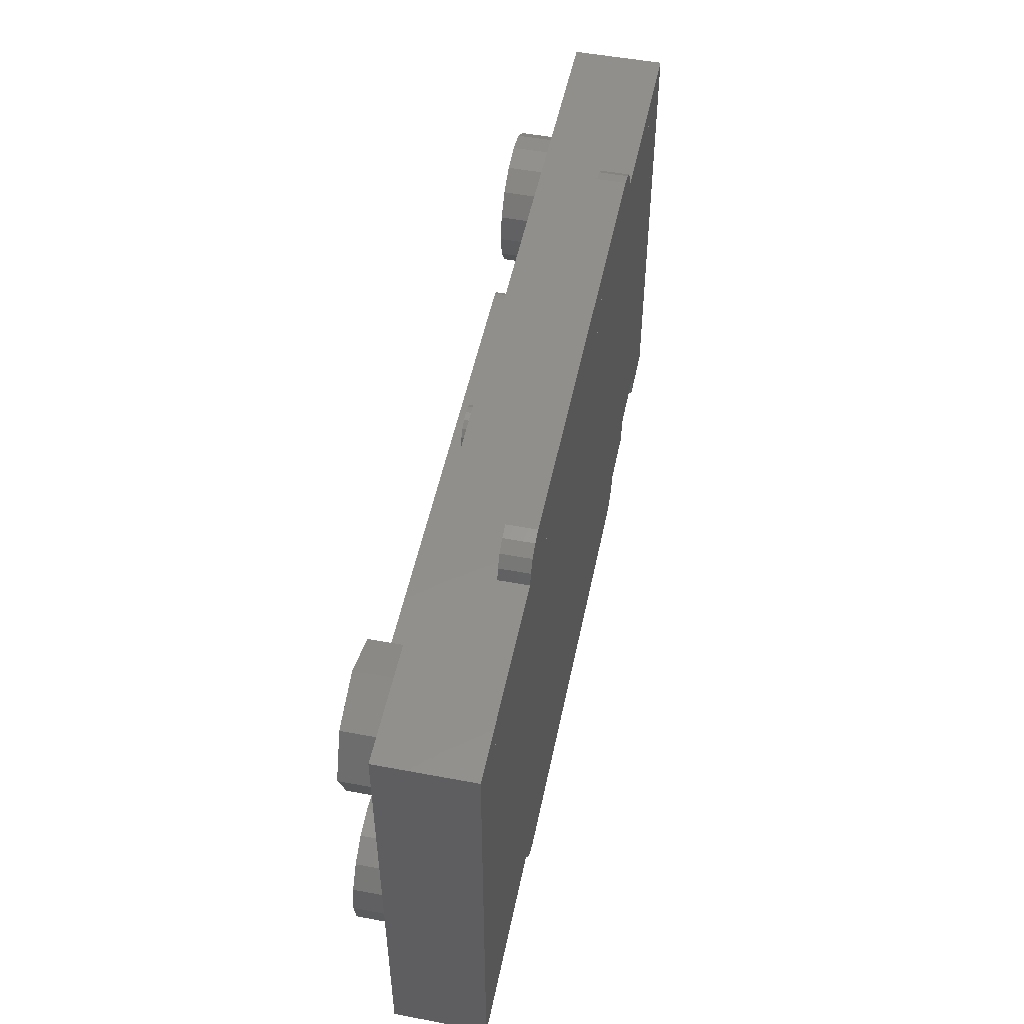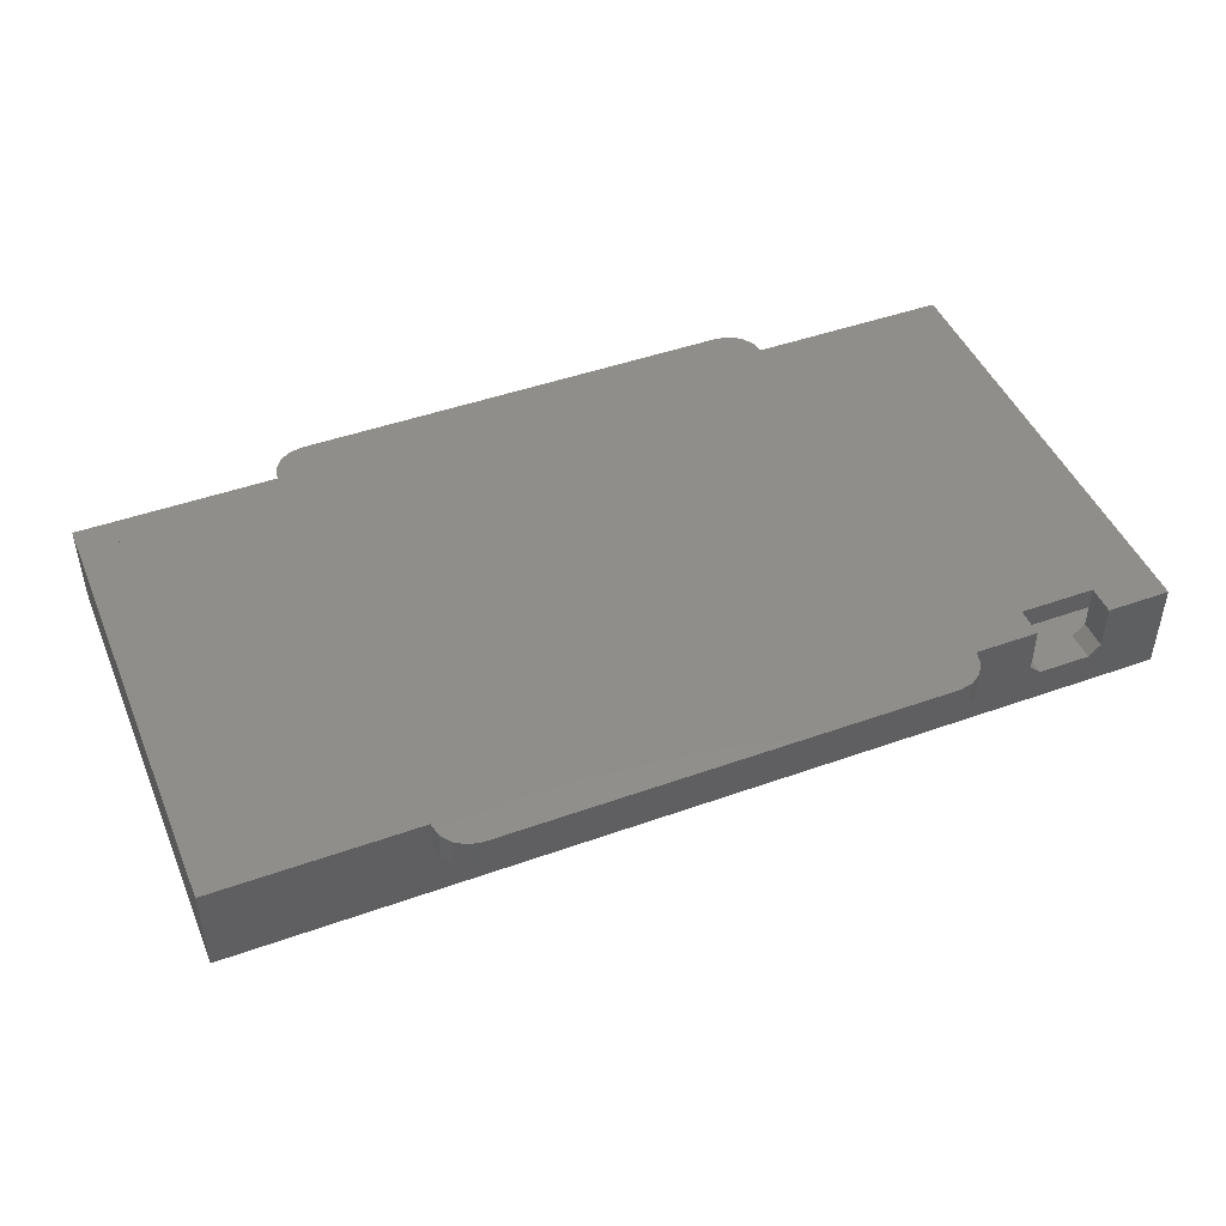
<metadata>
{"format":"stl","ext":"stl","renderer":"f3d","projection":"perspective","resolution":1024,"background":"white","views":[{"elev":51.0,"azim":101.6,"up":"+Z"},{"elev":46.2,"azim":157.8,"up":"+Y"}]}
</metadata>
<code>
# stl→obj: 408 verts, 662 faces
v 0 -0.08 0.42
v 0.08 -0.08 0.42
v 0.07391 -0.08 0.4506
v 0.05657 -0.08 0.4766
v 0.03061 -0.08 0.4939
v -0 -0.08 0.5
v -0.03061 -0.08 0.4939
v -0.05657 -0.08 0.4766
v -0.07391 -0.08 0.4506
v -0.08 -0.08 0.42
v -0.07391 -0.08 0.3894
v -0.05657 -0.08 0.3634
v -0.03061 -0.08 0.3461
v 0 -0.08 0.34
v 0.03061 -0.08 0.3461
v 0.05657 -0.08 0.3634
v 0.07391 -0.08 0.3894
v 0 -0.08 -0.42
v 0.08 -0.08 -0.42
v 0.07391 -0.08 -0.3894
v 0.05657 -0.08 -0.3634
v 0.03061 -0.08 -0.3461
v -0 -0.08 -0.34
v -0.03061 -0.08 -0.3461
v -0.05657 -0.08 -0.3634
v -0.07391 -0.08 -0.3894
v -0.08 -0.08 -0.42
v -0.07391 -0.08 -0.4506
v -0.05657 -0.08 -0.4766
v -0.03061 -0.08 -0.4939
v 0 -0.08 -0.5
v 0.03061 -0.08 -0.4939
v 0.05657 -0.08 -0.4766
v 0.07391 -0.08 -0.4506
v -1.38 0.16 -0.8
v -1.34 0.12 -0.8
v -1.6 0 -0.8
v -0.9 0.22 -0.8
v 0.9 0.22 -0.8
v 1.6 0 -0.8
v -1.5 0.12 -0.7
v -1.34 0.12 -0.7
v -1.38 0.16 -0.7
v -1.12 0.16 -0.7
v -1.16 0.12 -0.7
v 1.5 0.12 -0.7
v -0.78 0.32 0.8
v -0.9 0.32 0.8
v -0.8909 0.32 0.8459
v -0.8649 0.32 0.8849
v -0.8259 0.32 0.9109
v -0.78 0.32 0.92
v 0.78 0.32 0.92
v 0.8259 0.32 0.9109
v 0.78 0.32 0.8
v 0.8649 0.32 0.8849
v 0.8909 0.32 0.8459
v 0.9 0.32 0.8
v -0.78 0.32 -0.92
v -0.8259 0.32 -0.9109
v -0.78 0.32 -0.8
v -0.8649 0.32 -0.8849
v -0.8909 0.32 -0.8459
v -0.9 0.32 -0.8
v 0.78 0.32 -0.8
v 0.9 0.32 -0.8
v 0.8909 0.32 -0.8459
v 0.8649 0.32 -0.8849
v 0.8259 0.32 -0.9109
v 0.78 0.32 -0.92
v -0.9 0 0.22
v -0.9 0 0.15
v -0.8947 0 0.1768
v -0.8795 0 0.1995
v -0.8568 0 0.2147
v -0.83 0 0.22
v -0.9 0 0.08
v -0.83 0 0.08
v -0.8568 0 0.08533
v -0.8795 0 0.1005
v -0.8947 0 0.1232
v -0.9 0 -0.08
v -0.9 0 -0.15
v -0.8947 0 -0.1232
v -0.8795 0 -0.1005
v -0.8568 0 -0.08533
v -0.83 0 -0.08
v -0.9 0 -0.22
v -0.83 0 -0.22
v -0.8568 0 -0.2147
v -0.8795 0 -0.1995
v -0.8947 0 -0.1768
v 0.9 0 0.15
v 0.8947 0 0.1232
v 0.9 0 0.08
v 0.8795 0 0.1005
v 0.8568 0 0.08533
v 0.83 0 0.08
v 0.83 0 0.22
v 0.8568 0 0.2147
v 0.9 0 0.22
v 0.8795 0 0.1995
v 0.8947 0 0.1768
v 0.9 0 -0.15
v 0.8947 0 -0.1768
v 0.9 0 -0.22
v 0.8795 0 -0.1995
v 0.8568 0 -0.2147
v 0.83 0 -0.22
v 0.83 0 -0.08
v 0.8568 0 -0.08533
v 0.9 0 -0.08
v 0.8795 0 -0.1005
v 0.8947 0 -0.1232
v -0.78 0.22 0.92
v -0.8259 0.22 0.9109
v -0.78 0.22 0.8
v -0.8649 0.22 0.8849
v -0.8909 0.22 0.8459
v -0.9 0.22 0.8
v 0.78 0.22 0.8
v 0.9 0.22 0.8
v 0.8909 0.22 0.8459
v 0.8649 0.22 0.8849
v 0.8259 0.22 0.9109
v 0.78 0.22 0.92
v -0.78 0.22 -0.8
v -0.8909 0.22 -0.8459
v -0.8649 0.22 -0.8849
v -0.8259 0.22 -0.9109
v -0.78 0.22 -0.92
v 0.78 0.22 -0.92
v 0.8259 0.22 -0.9109
v 0.78 0.22 -0.8
v 0.8649 0.22 -0.8849
v 0.8909 0.22 -0.8459
v -0.83 -0.16 0.15
v -0.83 -0.16 0.22
v -0.8568 -0.16 0.2147
v -0.8795 -0.16 0.1995
v -0.8947 -0.16 0.1768
v -0.9 -0.16 0.15
v -0.8947 -0.16 0.1232
v -0.8795 -0.16 0.1005
v -0.8568 -0.16 0.08533
v -0.83 -0.16 0.08
v -0.83 -0.16 -0.15
v -0.83 -0.16 -0.08
v -0.8568 -0.16 -0.08533
v -0.8795 -0.16 -0.1005
v -0.8947 -0.16 -0.1232
v -0.9 -0.16 -0.15
v -0.8947 -0.16 -0.1768
v -0.8795 -0.16 -0.1995
v -0.8568 -0.16 -0.2147
v -0.83 -0.16 -0.22
v 0.83 -0.16 0.08
v 0.8568 -0.16 0.08533
v 0.83 -0.16 0.15
v 0.8795 -0.16 0.1005
v 0.8947 -0.16 0.1232
v 0.9 -0.16 0.15
v 0.8947 -0.16 0.1768
v 0.8795 -0.16 0.1995
v 0.8568 -0.16 0.2147
v 0.83 -0.16 0.22
v 0.83 -0.16 -0.22
v 0.8568 -0.16 -0.2147
v 0.83 -0.16 -0.15
v 0.8795 -0.16 -0.1995
v 0.8947 -0.16 -0.1768
v 0.9 -0.16 -0.15
v 0.8947 -0.16 -0.1232
v 0.8795 -0.16 -0.1005
v 0.8568 -0.16 -0.08533
v 0.83 -0.16 -0.08
v 1.5 0.32 0.7
v 1.5 0.32 -0.7
v -1.5 0.32 -0.7
v -1.5 0.32 0.7
v -1.5 0.24 -0.7
v 1.5 0.24 -0.7
v 1.5 0.24 0.7
v -1.5 0.24 0.7
v 0.08 0.24 0.42
v 0.07391 0.24 0.3894
v 0.05657 0.24 0.3634
v 0.03061 0.24 0.3461
v 0 0.24 0.34
v -0.03061 0.24 0.3461
v -0.05657 0.24 0.3634
v -0.07391 0.24 0.3894
v -0.08 0.24 0.42
v -0.07391 0.24 0.4506
v -0.05657 0.24 0.4766
v -0.03061 0.24 0.4939
v -0 0.24 0.5
v 0.03061 0.24 0.4939
v 0.05657 0.24 0.4766
v 0.07391 0.24 0.4506
v 0.08 0.24 -0.42
v 0.07391 0.24 -0.4506
v 0.05657 0.24 -0.4766
v 0.03061 0.24 -0.4939
v 0 0.24 -0.5
v -0.03061 0.24 -0.4939
v -0.05657 0.24 -0.4766
v -0.07391 0.24 -0.4506
v -0.08 0.24 -0.42
v -0.07391 0.24 -0.3894
v -0.05657 0.24 -0.3634
v -0.03061 0.24 -0.3461
v -0 0.24 -0.34
v 0.03061 0.24 -0.3461
v 0.05657 0.24 -0.3634
v 0.07391 0.24 -0.3894
v -1.6 0.32 -0.8
v -1.38 0.32 -0.7
v -1.38 0.32 -0.8
v -1.6 0.32 0.8
v 1.6 0.32 0.8
v 1.6 0.32 -0.8
v -1.12 0.32 -0.8
v -1.12 0.32 -0.7
v -1.16 0.12 -0.8
v -1.12 0.16 -0.8
v -0.6 0 -0.64
v -0.6 0 -0.22
v -1.6 0 0.8
v -0.6 0 0.22
v -0.6 0 0.64
v 0.6 0 0.64
v 1.6 0 0.8
v 0.6 0 0.22
v 0.6 0 -0.22
v 0.6 0 -0.64
v -1.5 0.12 0.7
v -0.6 0.12 0.64
v -0.6 0.12 -0.64
v 0.6 0.12 -0.64
v 0.6 0.12 0.64
v 1.5 0.12 0.7
v -0.6 0.12 0.22
v 0.6 0.12 0.22
v 0.6 0.12 -0.22
v -0.6 0.12 -0.22
v 1.44 -0.16 0.4
v 1.44 0 0.4
v 1.37 0 0.5697
v 1.37 -0.16 0.5697
v 1.2 0 0.64
v 1.2 -0.16 0.64
v 1.03 0 0.5697
v 1.03 -0.16 0.5697
v 0.96 0 0.4
v 0.96 -0.16 0.4
v 1.03 0 0.2303
v 1.03 -0.16 0.2303
v 1.2 0 0.16
v 1.2 -0.16 0.16
v 1.37 0 0.2303
v 1.37 -0.16 0.2303
v -0.96 -0.16 -0.4
v -0.96 0 -0.4
v -1.03 0 -0.2303
v -1.03 -0.16 -0.2303
v -1.2 0 -0.16
v -1.2 -0.16 -0.16
v -1.37 0 -0.2303
v -1.37 -0.16 -0.2303
v -1.44 0 -0.4
v -1.44 -0.16 -0.4
v -1.37 0 -0.5697
v -1.37 -0.16 -0.5697
v -1.2 0 -0.64
v -1.2 -0.16 -0.64
v -1.03 0 -0.5697
v -1.03 -0.16 -0.5697
v 1.36 -0.16 -0.4
v 1.36 0 -0.4
v 1.348 0 -0.4612
v 1.348 -0.16 -0.4612
v 1.313 0 -0.5131
v 1.313 -0.16 -0.5131
v 1.261 0 -0.5478
v 1.261 -0.16 -0.5478
v 1.2 0 -0.56
v 1.2 -0.16 -0.56
v 1.139 0 -0.5478
v 1.139 -0.16 -0.5478
v 1.087 0 -0.5131
v 1.087 -0.16 -0.5131
v 1.052 0 -0.4612
v 1.052 -0.16 -0.4612
v 1.04 0 -0.4
v 1.04 -0.16 -0.4
v 1.052 0 -0.3388
v 1.052 -0.16 -0.3388
v 1.087 0 -0.2869
v 1.087 -0.16 -0.2869
v 1.139 0 -0.2522
v 1.139 -0.16 -0.2522
v 1.2 0 -0.24
v 1.2 -0.16 -0.24
v 1.261 0 -0.2522
v 1.261 -0.16 -0.2522
v 1.313 0 -0.2869
v 1.313 -0.16 -0.2869
v 1.348 0 -0.3388
v 1.348 -0.16 -0.3388
v 1.44 -0.16 -0.4
v 1.44 0 -0.4
v 1.422 0 -0.3082
v 1.422 -0.16 -0.3082
v 1.37 0 -0.2303
v 1.37 -0.16 -0.2303
v 1.292 0 -0.1783
v 1.292 -0.16 -0.1783
v 1.2 0 -0.16
v 1.2 -0.16 -0.16
v 1.108 0 -0.1783
v 1.108 -0.16 -0.1783
v 1.03 0 -0.2303
v 1.03 -0.16 -0.2303
v 0.9783 0 -0.3082
v 0.9783 -0.16 -0.3082
v 0.96 0 -0.4
v 0.96 -0.16 -0.4
v 0.9783 0 -0.4918
v 0.9783 -0.16 -0.4918
v 1.03 0 -0.5697
v 1.03 -0.16 -0.5697
v 1.108 0 -0.6217
v 1.108 -0.16 -0.6217
v 1.2 0 -0.64
v 1.2 -0.16 -0.64
v 1.292 0 -0.6217
v 1.292 -0.16 -0.6217
v 1.37 0 -0.5697
v 1.37 -0.16 -0.5697
v 1.422 0 -0.4918
v 1.422 -0.16 -0.4918
v -1.04 -0.16 0.4
v -1.04 0 0.4
v -1.052 0 0.3388
v -1.052 -0.16 0.3388
v -1.087 0 0.2869
v -1.087 -0.16 0.2869
v -1.139 0 0.2522
v -1.139 -0.16 0.2522
v -1.2 0 0.24
v -1.2 -0.16 0.24
v -1.261 0 0.2522
v -1.261 -0.16 0.2522
v -1.313 0 0.2869
v -1.313 -0.16 0.2869
v -1.348 0 0.3388
v -1.348 -0.16 0.3388
v -1.36 0 0.4
v -1.36 -0.16 0.4
v -1.348 0 0.4612
v -1.348 -0.16 0.4612
v -1.313 0 0.5131
v -1.313 -0.16 0.5131
v -1.261 0 0.5478
v -1.261 -0.16 0.5478
v -1.2 0 0.56
v -1.2 -0.16 0.56
v -1.139 0 0.5478
v -1.139 -0.16 0.5478
v -1.087 0 0.5131
v -1.087 -0.16 0.5131
v -1.052 0 0.4612
v -1.052 -0.16 0.4612
v -0.96 -0.16 0.4
v -0.96 0 0.4
v -0.9783 0 0.4918
v -0.9783 -0.16 0.4918
v -1.03 0 0.5697
v -1.03 -0.16 0.5697
v -1.108 0 0.6217
v -1.108 -0.16 0.6217
v -1.2 0 0.64
v -1.2 -0.16 0.64
v -1.292 0 0.6217
v -1.292 -0.16 0.6217
v -1.37 0 0.5697
v -1.37 -0.16 0.5697
v -1.422 0 0.4918
v -1.422 -0.16 0.4918
v -1.44 0 0.4
v -1.44 -0.16 0.4
v -1.422 0 0.3082
v -1.422 -0.16 0.3082
v -1.37 0 0.2303
v -1.37 -0.16 0.2303
v -1.292 0 0.1783
v -1.292 -0.16 0.1783
v -1.2 0 0.16
v -1.2 -0.16 0.16
v -1.108 0 0.1783
v -1.108 -0.16 0.1783
v -1.03 0 0.2303
v -1.03 -0.16 0.2303
v -0.9783 0 0.3082
v -0.9783 -0.16 0.3082
v 1.2 -0.16 0.4
v -1.2 -0.16 -0.4
f 1 2 3
f 1 3 4
f 1 4 5
f 1 5 6
f 1 6 7
f 1 7 8
f 1 8 9
f 1 9 10
f 1 10 11
f 1 11 12
f 1 12 13
f 1 13 14
f 1 14 15
f 1 15 16
f 1 16 17
f 1 17 2
f 18 19 20
f 18 20 21
f 18 21 22
f 18 22 23
f 18 23 24
f 18 24 25
f 18 25 26
f 18 26 27
f 18 27 28
f 18 28 29
f 18 29 30
f 18 30 31
f 18 31 32
f 18 32 33
f 18 33 34
f 18 34 19
f 35 36 37
f 38 39 40
f 41 42 43
f 44 45 46
f 47 48 49
f 47 49 50
f 47 50 51
f 47 51 52
f 53 54 55
f 54 56 55
f 56 57 55
f 57 58 55
f 59 60 61
f 60 62 61
f 62 63 61
f 63 64 61
f 65 66 67
f 65 67 68
f 65 68 69
f 65 69 70
f 71 72 73
f 71 73 74
f 71 74 75
f 71 75 76
f 77 78 79
f 77 79 80
f 77 80 81
f 77 81 72
f 82 83 84
f 82 84 85
f 82 85 86
f 82 86 87
f 88 89 90
f 88 90 91
f 88 91 92
f 88 92 83
f 93 94 95
f 94 96 95
f 96 97 95
f 97 98 95
f 99 100 101
f 100 102 101
f 102 103 101
f 103 93 101
f 104 105 106
f 105 107 106
f 107 108 106
f 108 109 106
f 110 111 112
f 111 113 112
f 113 114 112
f 114 104 112
f 115 116 117
f 116 118 117
f 118 119 117
f 119 120 117
f 121 122 123
f 121 123 124
f 121 124 125
f 121 125 126
f 127 38 128
f 127 128 129
f 127 129 130
f 127 130 131
f 132 133 134
f 133 135 134
f 135 136 134
f 136 39 134
f 137 138 139
f 137 139 140
f 137 140 141
f 137 141 142
f 137 142 143
f 137 143 144
f 137 144 145
f 137 145 146
f 147 148 149
f 147 149 150
f 147 150 151
f 147 151 152
f 147 152 153
f 147 153 154
f 147 154 155
f 147 155 156
f 157 158 159
f 158 160 159
f 160 161 159
f 161 162 159
f 162 163 159
f 163 164 159
f 164 165 159
f 165 166 159
f 167 168 169
f 168 170 169
f 170 171 169
f 171 172 169
f 172 173 169
f 173 174 169
f 174 175 169
f 175 176 169
f 177 178 179
f 177 179 180
f 181 182 183
f 181 183 184
f 184 183 177
f 184 177 180
f 181 184 180
f 181 180 179
f 182 181 179
f 182 179 178
f 183 182 178
f 183 178 177
f 185 2 17
f 185 17 186
f 186 17 16
f 186 16 187
f 187 16 15
f 187 15 188
f 188 15 14
f 188 14 189
f 189 14 13
f 189 13 190
f 190 13 12
f 190 12 191
f 191 12 11
f 191 11 192
f 192 11 10
f 192 10 193
f 193 10 9
f 193 9 194
f 194 9 8
f 194 8 195
f 195 8 7
f 195 7 196
f 196 7 6
f 196 6 197
f 197 6 5
f 197 5 198
f 198 5 4
f 198 4 199
f 199 4 3
f 199 3 200
f 200 3 2
f 200 2 185
f 201 19 34
f 201 34 202
f 202 34 33
f 202 33 203
f 203 33 32
f 203 32 204
f 204 32 31
f 204 31 205
f 205 31 30
f 205 30 206
f 206 30 29
f 206 29 207
f 207 29 28
f 207 28 208
f 208 28 27
f 208 27 209
f 209 27 26
f 209 26 210
f 210 26 25
f 210 25 211
f 211 25 24
f 211 24 212
f 212 24 23
f 212 23 213
f 213 23 22
f 213 22 214
f 214 22 21
f 214 21 215
f 215 21 20
f 215 20 216
f 216 20 19
f 216 19 201
f 217 179 218
f 217 218 219
f 220 180 179
f 220 179 217
f 221 177 180
f 221 180 220
f 222 178 177
f 222 177 221
f 223 224 178
f 223 178 222
f 47 52 53
f 47 53 55
f 65 70 59
f 65 59 61
f 43 35 219
f 43 219 218
f 42 36 35
f 42 35 43
f 45 225 36
f 45 36 42
f 44 226 225
f 44 225 45
f 224 223 226
f 224 226 44
f 112 95 77
f 112 77 82
f 227 228 88
f 227 88 37
f 88 71 229
f 88 229 37
f 71 230 231
f 71 231 229
f 231 232 233
f 231 233 229
f 232 234 101
f 232 101 233
f 101 106 40
f 101 40 233
f 106 235 236
f 106 236 40
f 236 227 37
f 236 37 40
f 120 48 220
f 120 220 229
f 233 122 120
f 233 120 229
f 221 58 122
f 221 122 233
f 121 126 115
f 121 115 117
f 126 53 52
f 126 52 115
f 217 219 35
f 217 35 37
f 36 225 40
f 36 40 37
f 225 226 38
f 225 38 40
f 223 64 38
f 223 38 226
f 39 66 222
f 39 222 40
f 127 131 132
f 127 132 134
f 131 59 70
f 131 70 132
f 167 176 148
f 167 148 156
f 157 166 138
f 157 138 146
f 156 89 109
f 156 109 167
f 87 148 176
f 87 176 110
f 146 78 98
f 146 98 157
f 76 138 166
f 76 166 99
f 43 218 179
f 43 179 41
f 178 224 44
f 178 44 46
f 41 237 238
f 41 238 239
f 240 241 242
f 240 242 46
f 239 240 46
f 239 46 41
f 237 242 241
f 237 241 238
f 243 244 245
f 243 245 246
f 233 40 222
f 233 222 221
f 220 217 37
f 220 37 229
f 115 52 51
f 115 51 116
f 116 51 50
f 116 50 118
f 118 50 49
f 118 49 119
f 119 49 48
f 119 48 120
f 122 58 57
f 122 57 123
f 123 57 56
f 123 56 124
f 124 56 54
f 124 54 125
f 125 54 53
f 125 53 126
f 38 64 63
f 38 63 128
f 128 63 62
f 128 62 129
f 129 62 60
f 129 60 130
f 130 60 59
f 130 59 131
f 132 70 69
f 132 69 133
f 133 69 68
f 133 68 135
f 135 68 67
f 135 67 136
f 136 67 66
f 136 66 39
f 231 230 243
f 231 243 238
f 241 244 234
f 241 234 232
f 238 241 232
f 238 232 231
f 227 236 240
f 227 240 239
f 236 235 245
f 236 245 240
f 239 246 228
f 239 228 227
f 235 228 246
f 235 246 245
f 244 243 230
f 244 230 234
f 138 76 75
f 138 75 139
f 139 75 74
f 139 74 140
f 140 74 73
f 140 73 141
f 141 73 72
f 141 72 142
f 142 72 81
f 142 81 143
f 143 81 80
f 143 80 144
f 144 80 79
f 144 79 145
f 145 79 78
f 145 78 146
f 148 87 86
f 148 86 149
f 149 86 85
f 149 85 150
f 150 85 84
f 150 84 151
f 151 84 83
f 151 83 152
f 152 83 92
f 152 92 153
f 153 92 91
f 153 91 154
f 154 91 90
f 154 90 155
f 155 90 89
f 155 89 156
f 157 98 97
f 157 97 158
f 158 97 96
f 158 96 160
f 160 96 94
f 160 94 161
f 161 94 93
f 161 93 162
f 162 93 103
f 162 103 163
f 163 103 102
f 163 102 164
f 164 102 100
f 164 100 165
f 165 100 99
f 165 99 166
f 167 109 108
f 167 108 168
f 168 108 107
f 168 107 170
f 170 107 105
f 170 105 171
f 171 105 104
f 171 104 172
f 172 104 114
f 172 114 173
f 173 114 113
f 173 113 174
f 174 113 111
f 174 111 175
f 175 111 110
f 175 110 176
f 247 248 249
f 247 249 250
f 250 249 251
f 250 251 252
f 252 251 253
f 252 253 254
f 254 253 255
f 254 255 256
f 256 255 257
f 256 257 258
f 258 257 259
f 258 259 260
f 260 259 261
f 260 261 262
f 262 261 248
f 262 248 247
f 263 264 265
f 263 265 266
f 266 265 267
f 266 267 268
f 268 267 269
f 268 269 270
f 270 269 271
f 270 271 272
f 272 271 273
f 272 273 274
f 274 273 275
f 274 275 276
f 276 275 277
f 276 277 278
f 278 277 264
f 278 264 263
f 279 280 281
f 279 281 282
f 282 281 283
f 282 283 284
f 284 283 285
f 284 285 286
f 286 285 287
f 286 287 288
f 288 287 289
f 288 289 290
f 290 289 291
f 290 291 292
f 292 291 293
f 292 293 294
f 294 293 295
f 294 295 296
f 296 295 297
f 296 297 298
f 298 297 299
f 298 299 300
f 300 299 301
f 300 301 302
f 302 301 303
f 302 303 304
f 304 303 305
f 304 305 306
f 306 305 307
f 306 307 308
f 308 307 309
f 308 309 310
f 310 309 280
f 310 280 279
f 311 312 313
f 311 313 314
f 314 313 315
f 314 315 316
f 316 315 317
f 316 317 318
f 318 317 319
f 318 319 320
f 320 319 321
f 320 321 322
f 322 321 323
f 322 323 324
f 324 323 325
f 324 325 326
f 326 325 327
f 326 327 328
f 328 327 329
f 328 329 330
f 330 329 331
f 330 331 332
f 332 331 333
f 332 333 334
f 334 333 335
f 334 335 336
f 336 335 337
f 336 337 338
f 338 337 339
f 338 339 340
f 340 339 341
f 340 341 342
f 342 341 312
f 342 312 311
f 279 311 314
f 279 314 310
f 310 314 316
f 310 316 308
f 308 316 318
f 308 318 306
f 306 318 320
f 306 320 304
f 304 320 322
f 304 322 302
f 302 322 324
f 302 324 300
f 300 324 326
f 300 326 298
f 298 326 328
f 298 328 296
f 296 328 330
f 296 330 294
f 294 330 332
f 294 332 292
f 292 332 334
f 292 334 290
f 290 334 336
f 290 336 288
f 288 336 338
f 288 338 286
f 286 338 340
f 286 340 284
f 284 340 342
f 284 342 282
f 282 342 311
f 282 311 279
f 343 344 345
f 343 345 346
f 346 345 347
f 346 347 348
f 348 347 349
f 348 349 350
f 350 349 351
f 350 351 352
f 352 351 353
f 352 353 354
f 354 353 355
f 354 355 356
f 356 355 357
f 356 357 358
f 358 357 359
f 358 359 360
f 360 359 361
f 360 361 362
f 362 361 363
f 362 363 364
f 364 363 365
f 364 365 366
f 366 365 367
f 366 367 368
f 368 367 369
f 368 369 370
f 370 369 371
f 370 371 372
f 372 371 373
f 372 373 374
f 374 373 344
f 374 344 343
f 375 376 377
f 375 377 378
f 378 377 379
f 378 379 380
f 380 379 381
f 380 381 382
f 382 381 383
f 382 383 384
f 384 383 385
f 384 385 386
f 386 385 387
f 386 387 388
f 388 387 389
f 388 389 390
f 390 389 391
f 390 391 392
f 392 391 393
f 392 393 394
f 394 393 395
f 394 395 396
f 396 395 397
f 396 397 398
f 398 397 399
f 398 399 400
f 400 399 401
f 400 401 402
f 402 401 403
f 402 403 404
f 404 403 405
f 404 405 406
f 406 405 376
f 406 376 375
f 343 375 378
f 343 378 374
f 374 378 380
f 374 380 372
f 372 380 382
f 372 382 370
f 370 382 384
f 370 384 368
f 368 384 386
f 368 386 366
f 366 386 388
f 366 388 364
f 364 388 390
f 364 390 362
f 362 390 392
f 362 392 360
f 360 392 394
f 360 394 358
f 358 394 396
f 358 396 356
f 356 396 398
f 356 398 354
f 354 398 400
f 354 400 352
f 352 400 402
f 352 402 350
f 350 402 404
f 350 404 348
f 348 404 406
f 348 406 346
f 346 406 375
f 346 375 343
f 237 41 179
f 237 179 180
f 177 178 46
f 177 46 242
f 180 177 242
f 180 242 237
f 407 247 250
f 407 250 252
f 407 252 254
f 407 254 256
f 407 256 258
f 407 258 260
f 407 260 262
f 407 262 247
f 408 263 266
f 408 266 268
f 408 268 270
f 408 270 272
f 408 272 274
f 408 274 276
f 408 276 278
f 408 278 263

</code>
